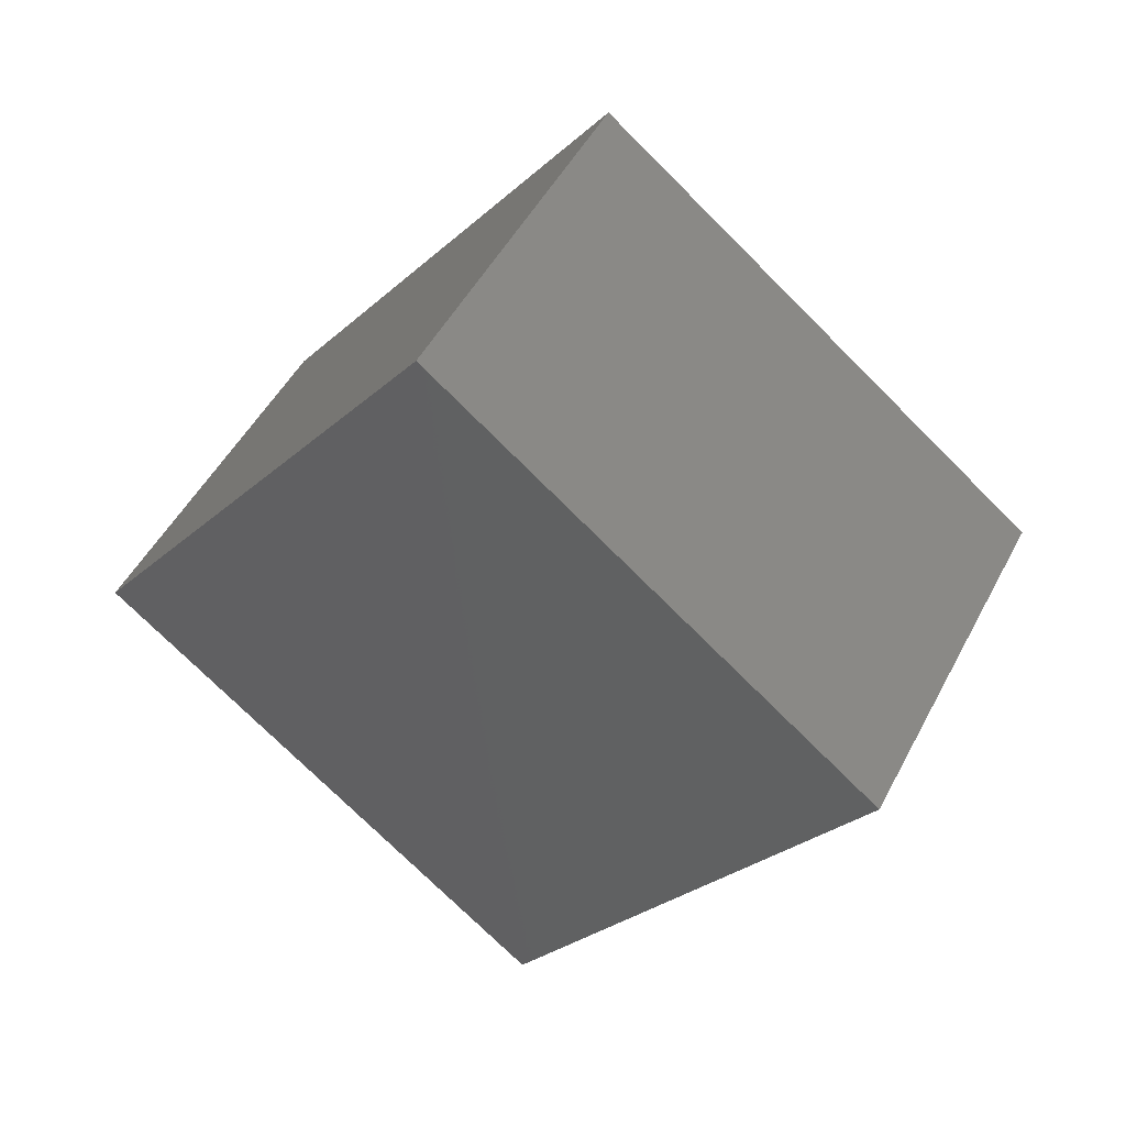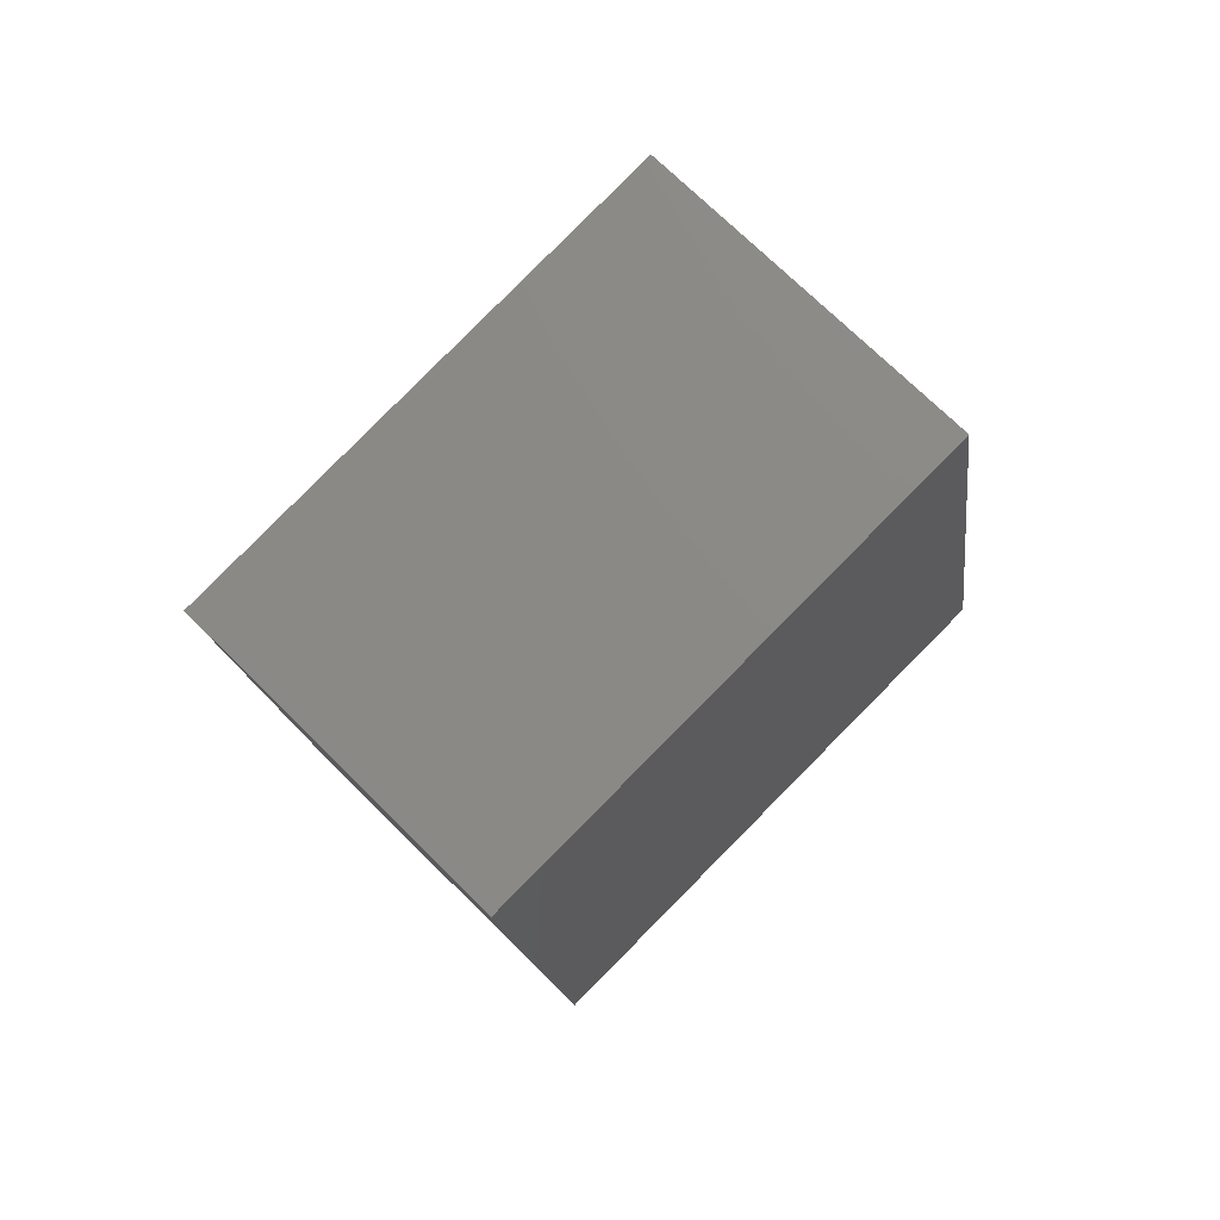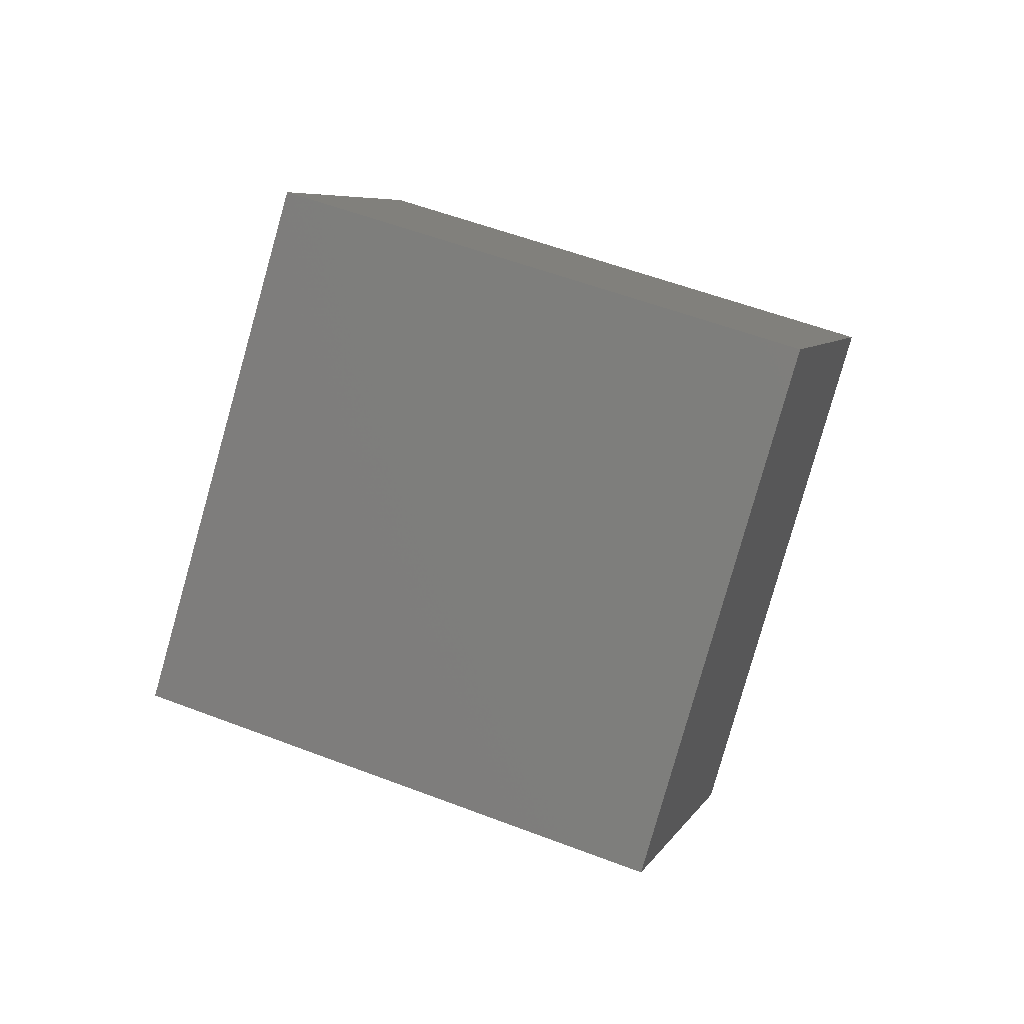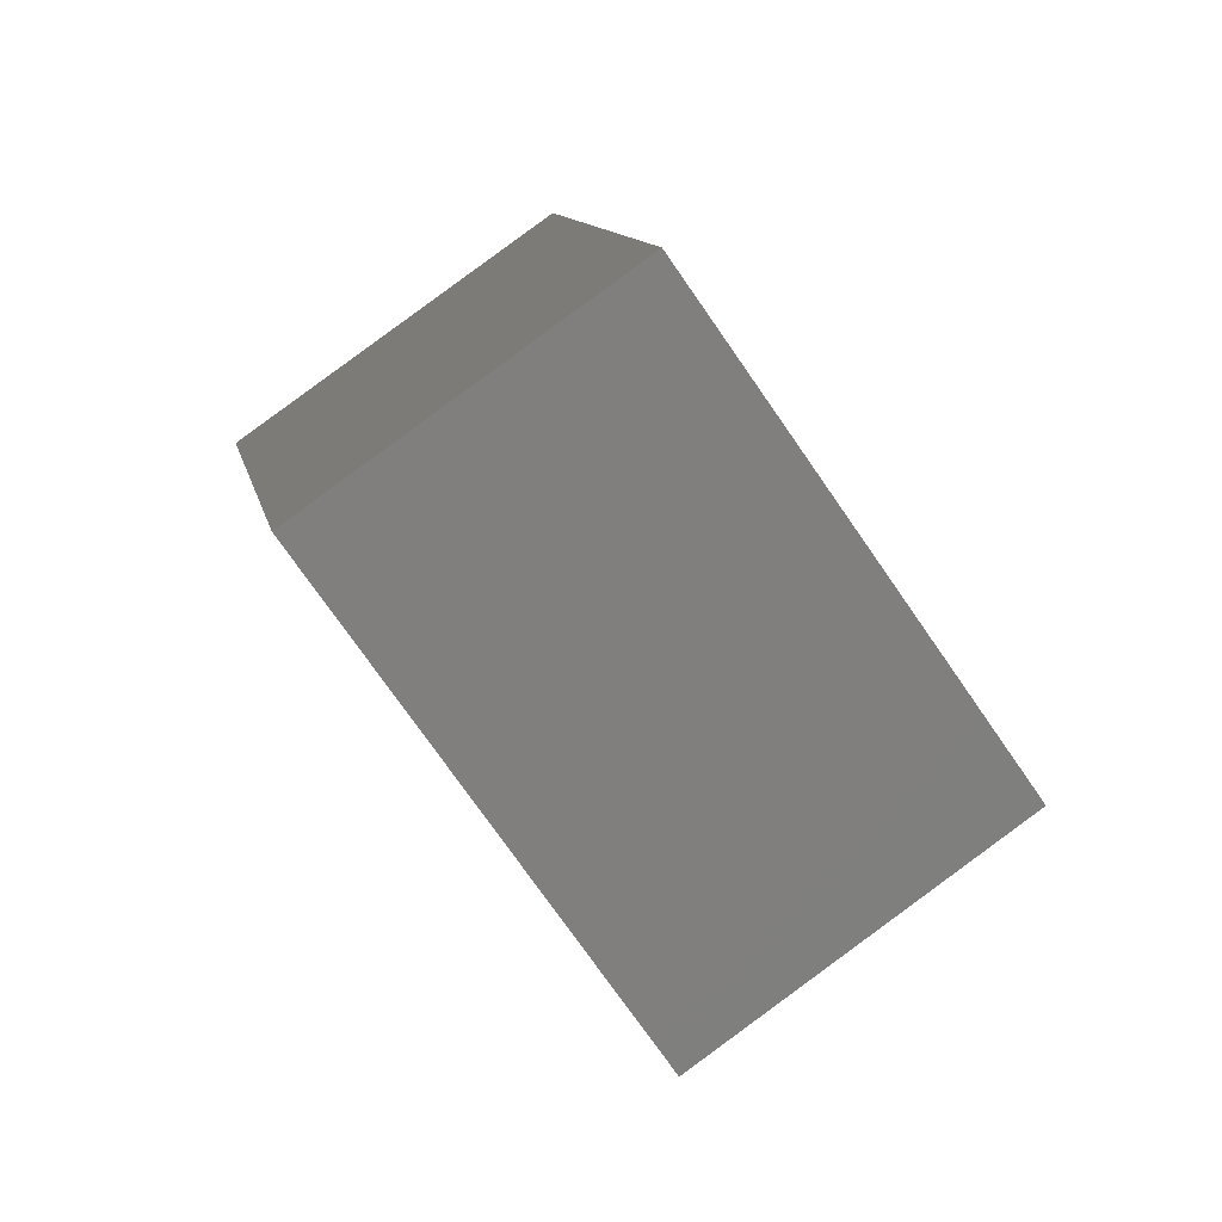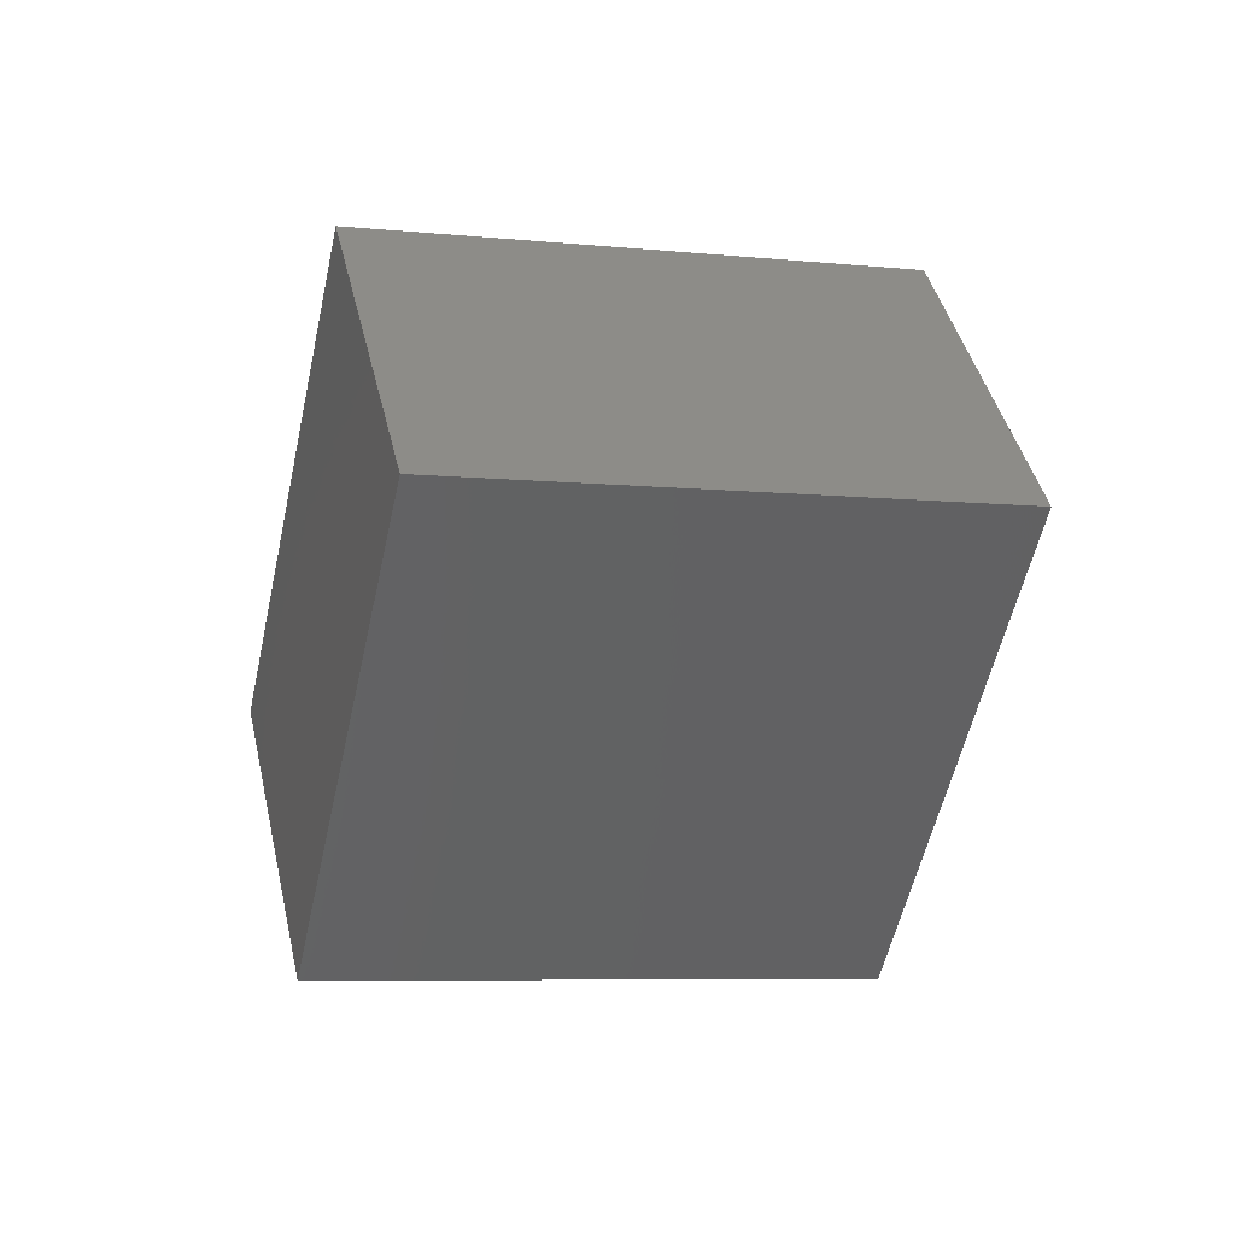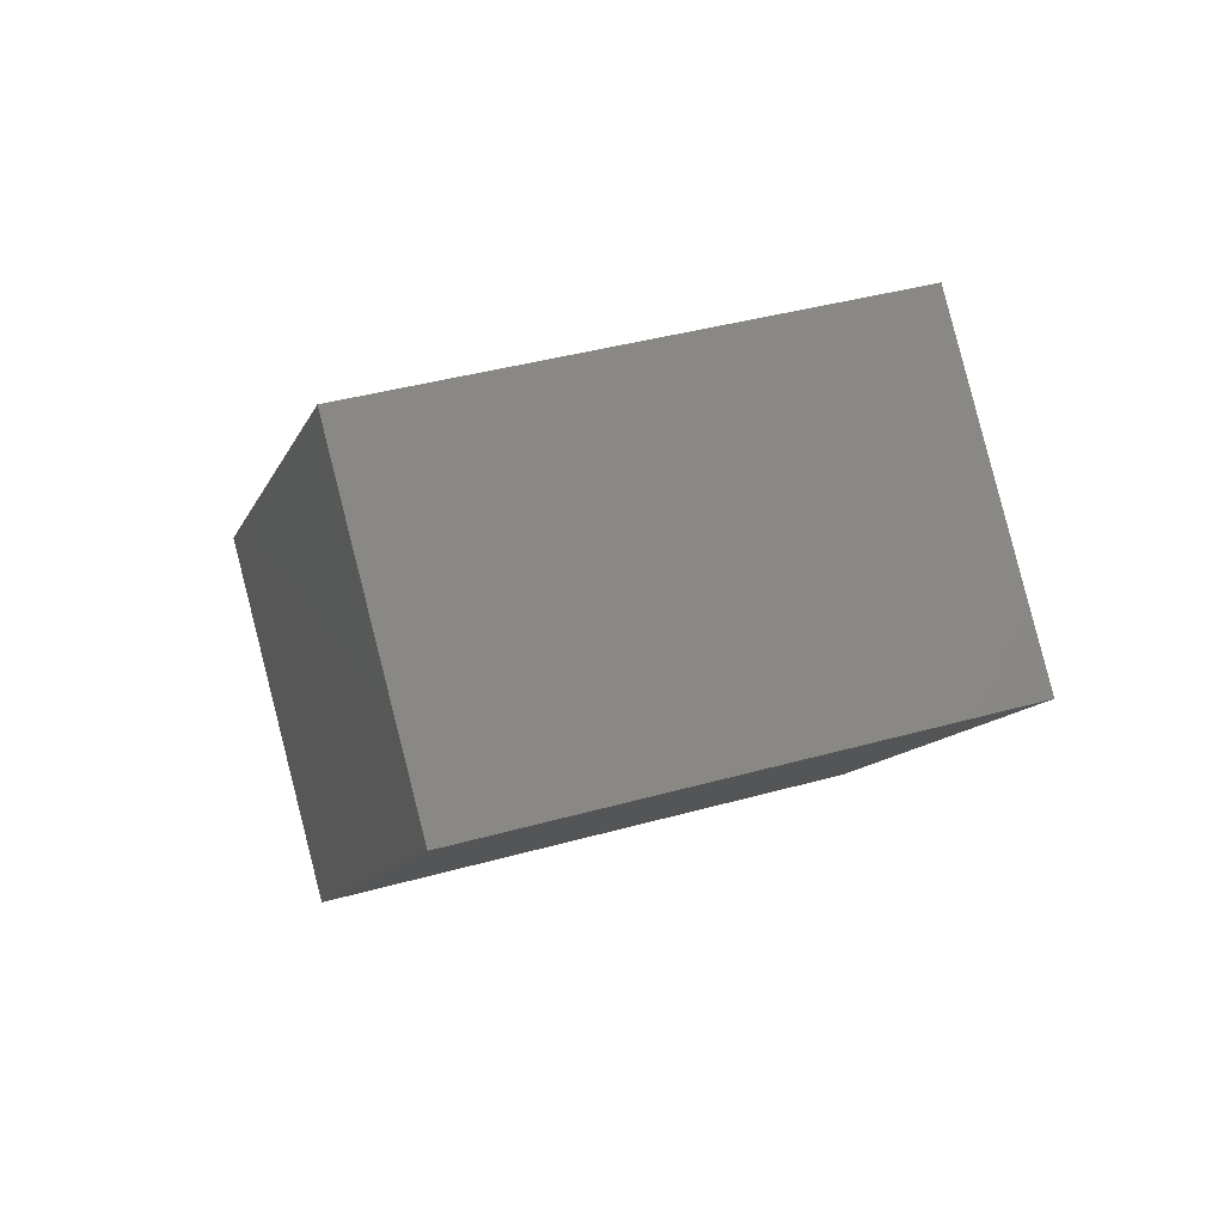
<metadata>
{"format":"stl","ext":"stl","renderer":"f3d","projection":"perspective","resolution":1024,"background":"white","views":[{"elev":12.3,"azim":174.8,"up":"+Y"},{"elev":-15.1,"azim":-38.8,"up":"+Z"},{"elev":53.3,"azim":-112.5,"up":"+Z"},{"elev":-35.6,"azim":-103.9,"up":"+Y"},{"elev":-6.8,"azim":27.9,"up":"+Z"},{"elev":36.8,"azim":24.6,"up":"+Z"}]}
</metadata>
<code>
# stl→obj: 8 verts, 12 faces
v -8.143 29.36 5.303
v -14.36 -6.857 26.52
v 6.857 14.36 26.52
v -29.36 8.143 5.303
v -4.357 -16.86 12.37
v 1.857 19.36 -8.839
v 16.86 4.357 12.37
v -19.36 -1.857 -8.839
f 1 2 3
f 2 1 4
f 5 6 7
f 6 5 8
f 5 4 8
f 4 5 2
f 3 5 7
f 5 3 2
f 7 1 3
f 1 7 6
f 8 1 6
f 1 8 4

</code>
